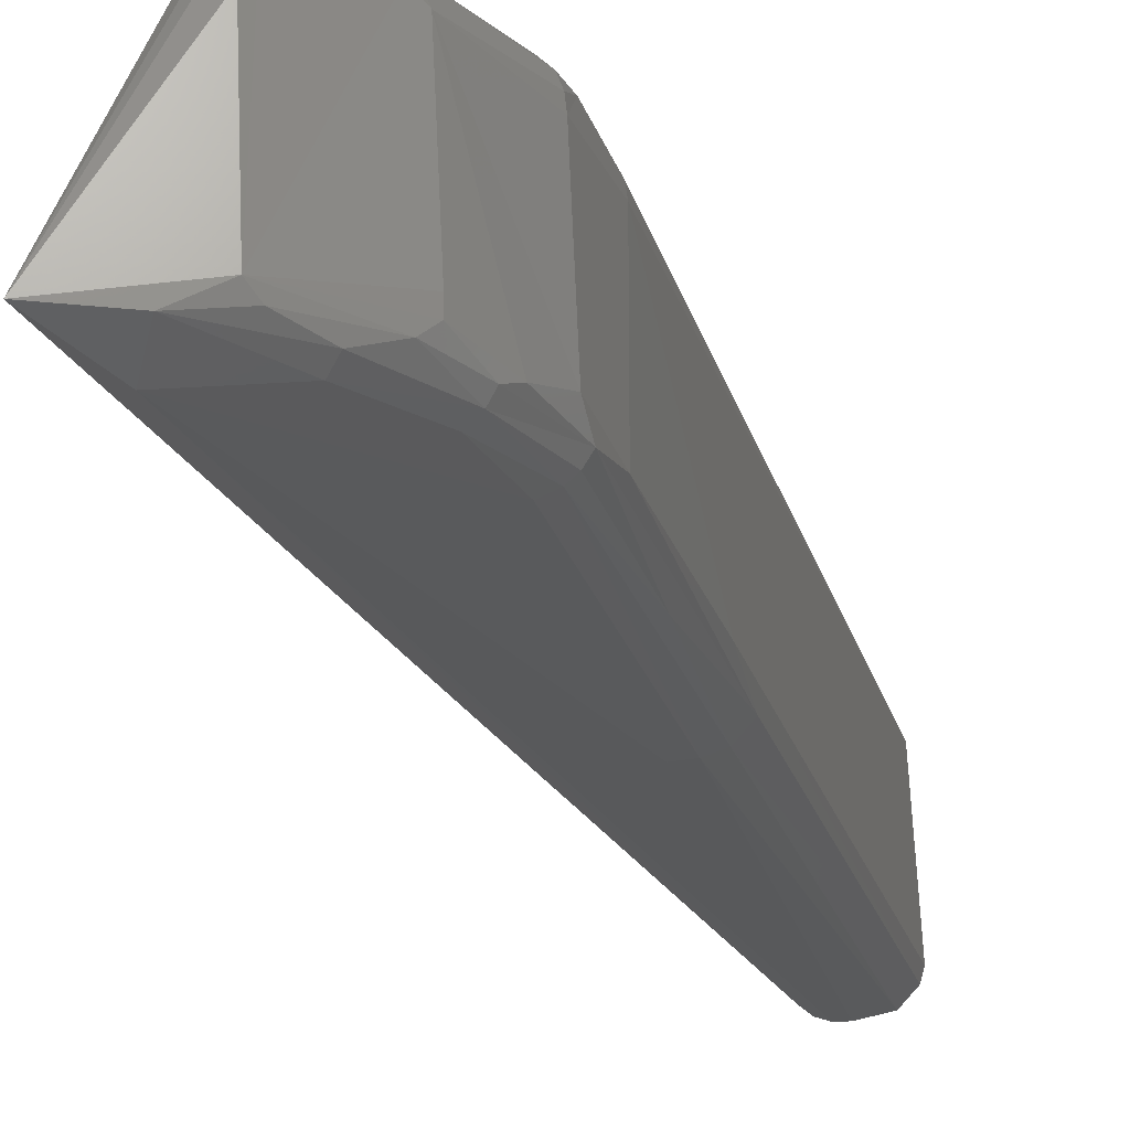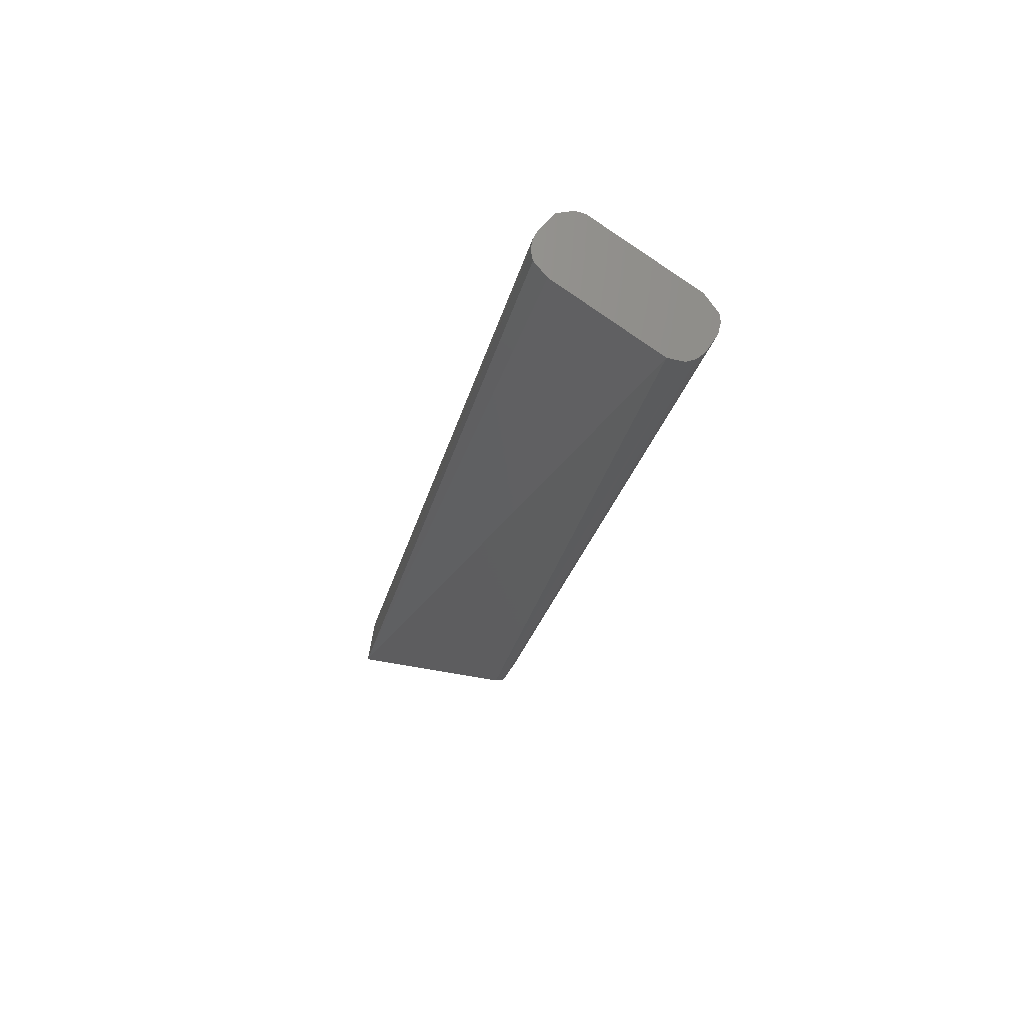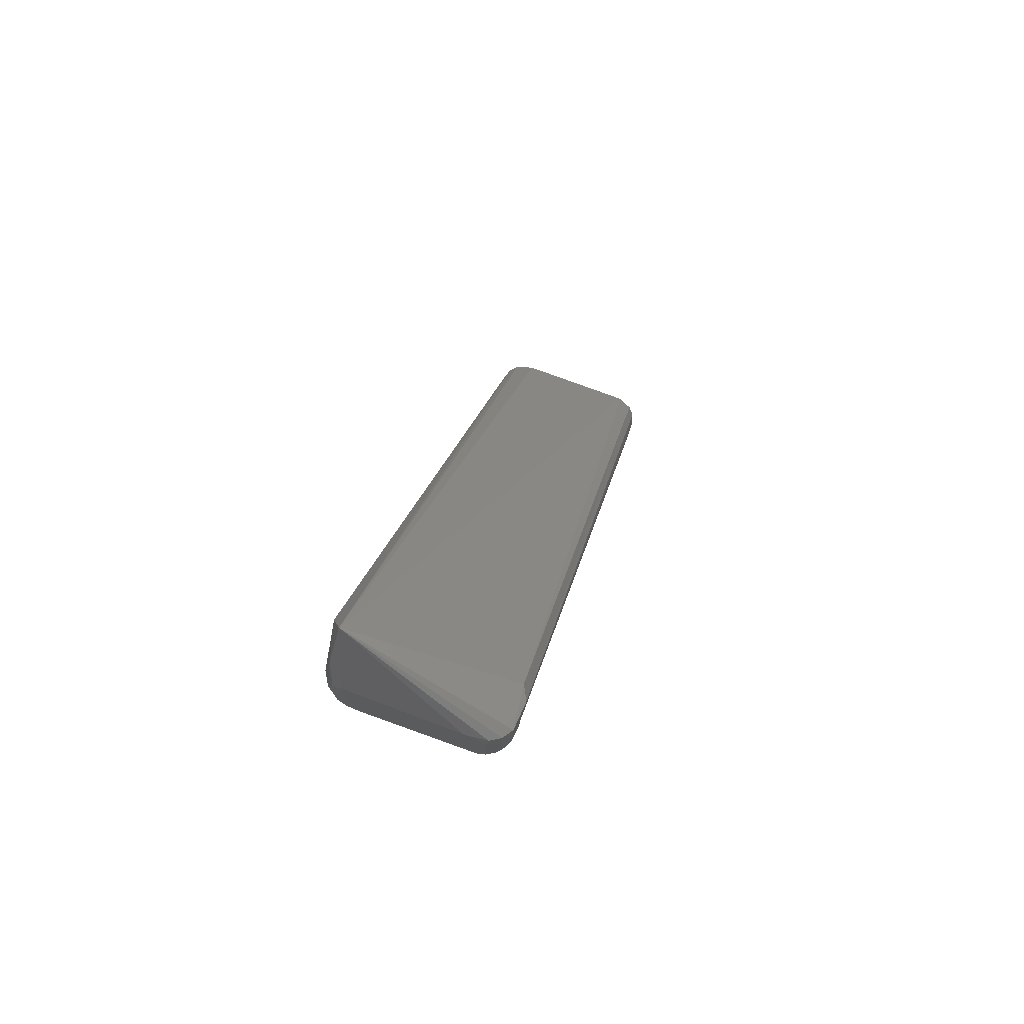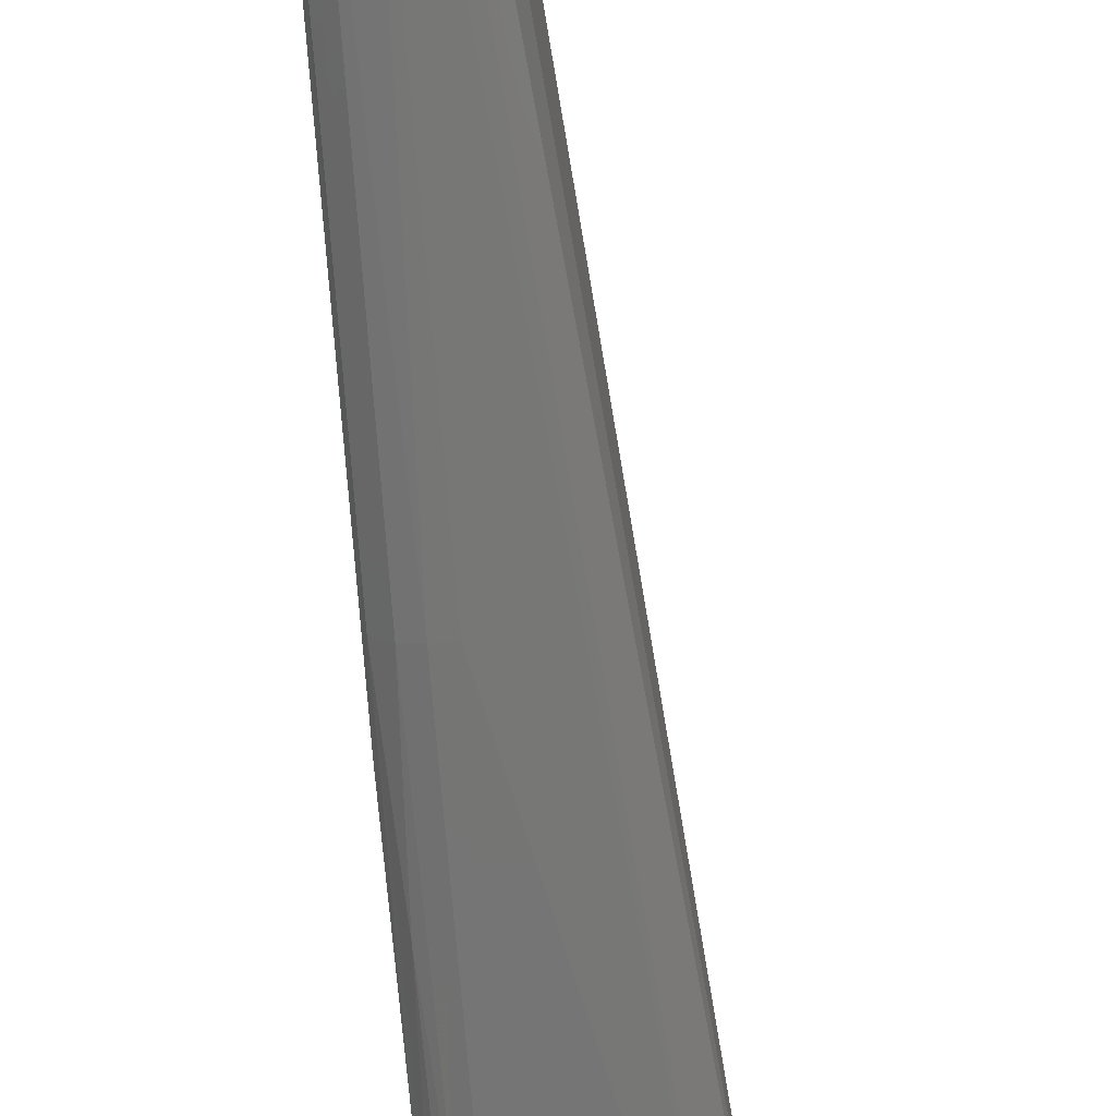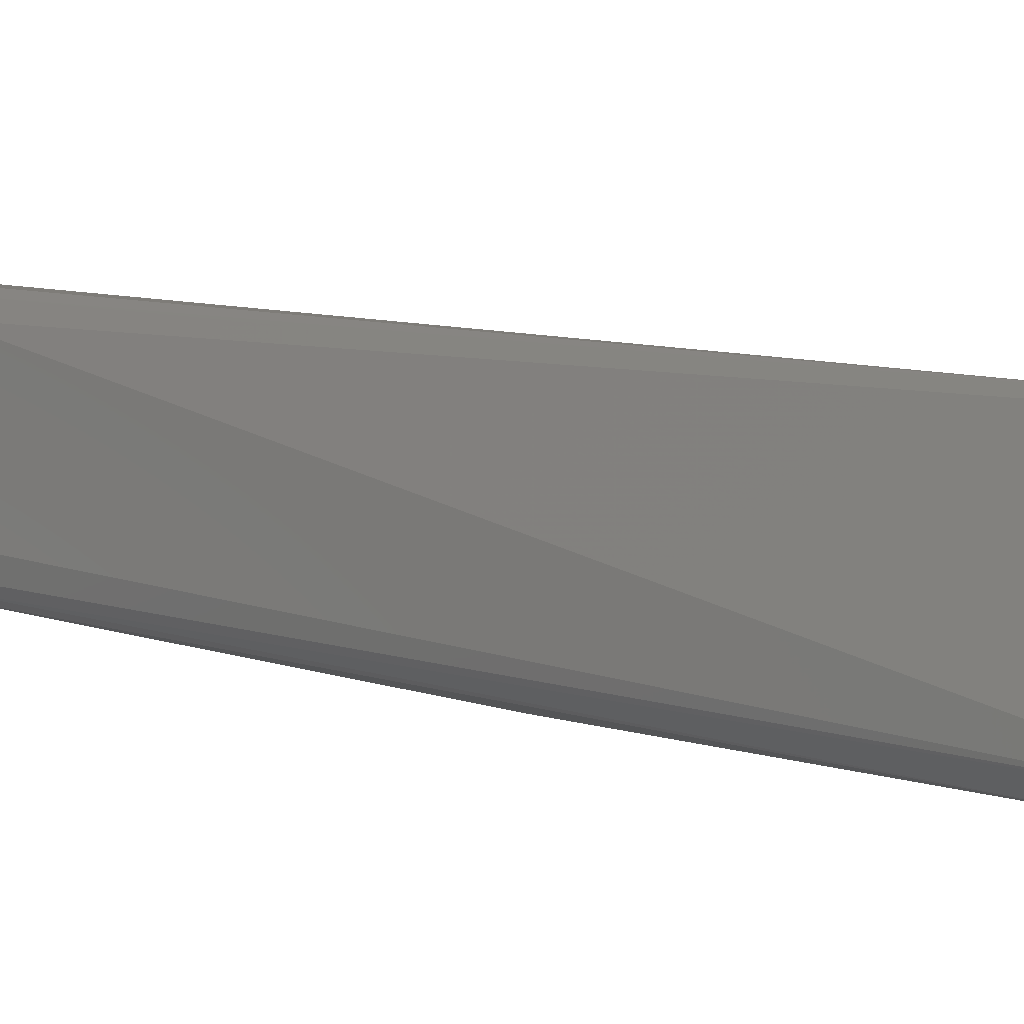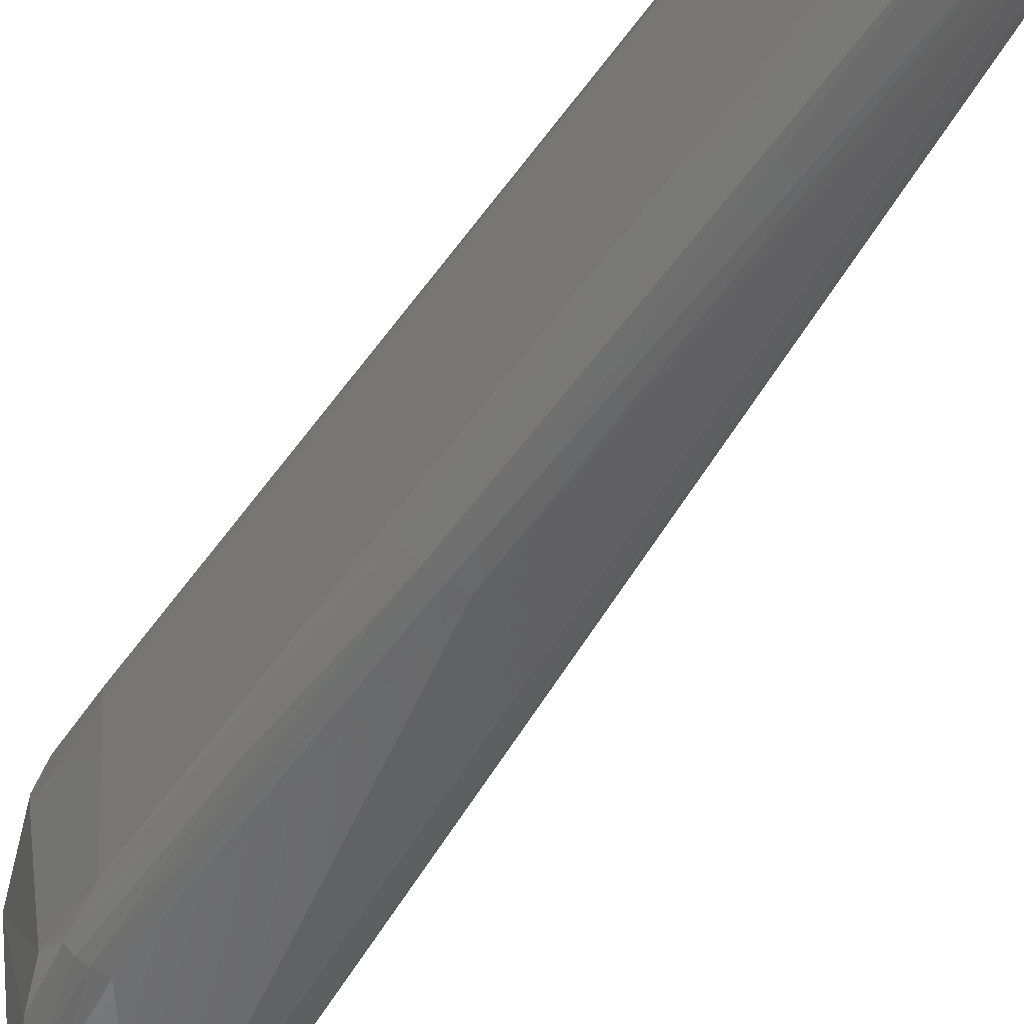
<metadata>
{"format":"stl","ext":"stl","renderer":"f3d","projection":"perspective","resolution":1024,"background":"white","views":[{"elev":-33.8,"azim":13.8,"up":"+Z"},{"elev":62.1,"azim":-57.9,"up":"+Y"},{"elev":-62.5,"azim":-105.4,"up":"+Y"},{"elev":-56.4,"azim":-176.0,"up":"+Z"},{"elev":-8.6,"azim":-51.2,"up":"+Z"},{"elev":-44.3,"azim":143.2,"up":"+Z"}]}
</metadata>
<code>
# stl→obj: 65 verts, 126 faces
v 0.4801 0.2677 0.01264
v 0.4839 0.27 0.002805
v 0.4837 0.2834 -0.05384
v 0.4821 0.2845 -0.05836
v 0.4759 0.2859 -0.06407
v 0.4645 0.2862 -0.06546
v 0.4596 0.2861 -0.06511
v 0.4549 0.2856 -0.0632
v 0.4512 0.2848 -0.05977
v 0.4485 0.2828 -0.05108
v 0.4487 0.2694 0.005401
v 0.452 0.2678 0.0123
v 0.4561 0.267 0.01541
v 0.4612 0.2667 0.01685
v 0.4717 0.2667 0.01686
v 0.4771 0.2671 0.01499
v 0.4256 -0.1141 -0.06516
v 0.4039 -0.1391 -0.1459
v 0.4348 -0.1351 -0.0671
v 0.4172 -0.1125 -0.1473
v 0.426 -0.1299 -0.1455
v 0.4471 -0.1046 -0.145
v 0.4394 -0.1267 -0.1382
v 0.4808 -0.07536 -0.07165
v 0.4803 -0.06364 -0.124
v 0.4823 -0.03473 -0.1219
v 0.4835 -0.03901 -0.06353
v 0.4299 -0.1199 -0.06293
v 0.4659 -0.1118 -0.07472
v 0.4658 -0.1005 -0.1269
v 0.4745 -0.0785 -0.1315
v 0.4513 -0.1091 -0.1425
v 0.4681 -0.08149 -0.138
v 0.4615 -0.102 -0.1368
v 0.4789 -0.07642 -0.06183
v 0.4807 -0.0674 -0.06074
v 0.4753 -0.07653 -0.05752
v 0.4631 -0.1117 -0.06647
v 0.4805 -0.07632 -0.06689
v 0.482 0.08191 -0.1024
v 0.476 0.08343 -0.1081
v 0.4622 -0.1164 -0.07166
v 0.4792 -0.04038 -0.05175
v 0.4706 -0.06748 -0.05309
v 0.442 -0.122 -0.1415
v 0.4803 -0.0524 -0.128
v 0.471 -0.08351 -0.1348
v 0.4774 -0.05117 -0.1316
v 0.4633 -0.07882 -0.1401
v 0.4683 -0.04902 -0.135
v 0.4376 -0.1382 -0.07092
v 0.4431 -0.137 -0.07643
v 0.4394 -0.1397 -0.0761
v 0.4655 -0.09924 -0.1319
v 0.44 -0.1385 -0.08631
v 0.4831 -0.04002 -0.059
v 0.4642 -0.09263 -0.05796
v 0.4835 0.05069 -0.1042
v 0.4783 0.01565 -0.1195
v 0.4625 0.08379 -0.1095
v 0.4739 -0.05017 -0.1337
v 0.46 -0.1104 -0.06315
v 0.4546 -0.1128 -0.0622
v 0.4695 0.0838 -0.1095
v 0.4437 -0.1188 -0.06253
f 1 2 3
f 1 3 4
f 1 4 5
f 1 5 6
f 1 6 7
f 1 7 8
f 1 8 9
f 1 9 10
f 1 10 11
f 1 11 12
f 1 12 13
f 1 13 14
f 1 14 15
f 1 15 16
f 17 11 18
f 10 18 11
f 19 17 18
f 8 20 18
f 21 18 20
f 21 20 22
f 21 23 18
f 24 25 26
f 24 26 27
f 28 13 12
f 28 12 17
f 28 17 19
f 29 30 31
f 29 31 25
f 29 25 24
f 32 21 22
f 32 22 33
f 32 33 34
f 9 8 18
f 9 18 10
f 35 36 37
f 35 37 38
f 38 29 39
f 38 39 35
f 4 40 41
f 4 41 5
f 12 11 17
f 42 29 38
f 43 44 37
f 43 37 36
f 45 21 32
f 45 32 34
f 45 34 23
f 45 23 21
f 46 25 31
f 46 31 47
f 46 47 33
f 46 33 48
f 46 26 25
f 49 33 22
f 49 22 20
f 49 20 50
f 51 52 42
f 51 42 38
f 51 19 18
f 51 18 53
f 23 54 30
f 23 30 29
f 23 29 42
f 23 42 52
f 23 52 55
f 55 53 18
f 55 18 23
f 56 27 2
f 56 2 1
f 1 43 36
f 1 36 56
f 14 13 28
f 57 37 44
f 58 26 40
f 58 40 4
f 58 4 3
f 27 26 58
f 27 58 3
f 27 3 2
f 59 41 40
f 40 26 46
f 40 46 59
f 59 46 48
f 52 53 55
f 52 51 53
f 7 20 8
f 7 6 60
f 7 60 20
f 61 41 59
f 61 59 48
f 61 48 33
f 61 33 49
f 61 49 50
f 62 38 37
f 62 37 57
f 62 57 63
f 62 63 19
f 62 19 51
f 62 51 38
f 16 15 44
f 16 44 43
f 16 43 1
f 54 31 30
f 54 23 34
f 64 41 61
f 64 61 50
f 50 20 60
f 50 60 64
f 64 60 6
f 64 6 5
f 64 5 41
f 47 31 54
f 47 54 34
f 47 34 33
f 65 63 57
f 57 44 15
f 57 15 14
f 57 14 28
f 57 28 65
f 65 28 19
f 65 19 63
f 24 27 56
f 24 56 36
f 24 36 39
f 39 36 35
f 39 29 24

</code>
